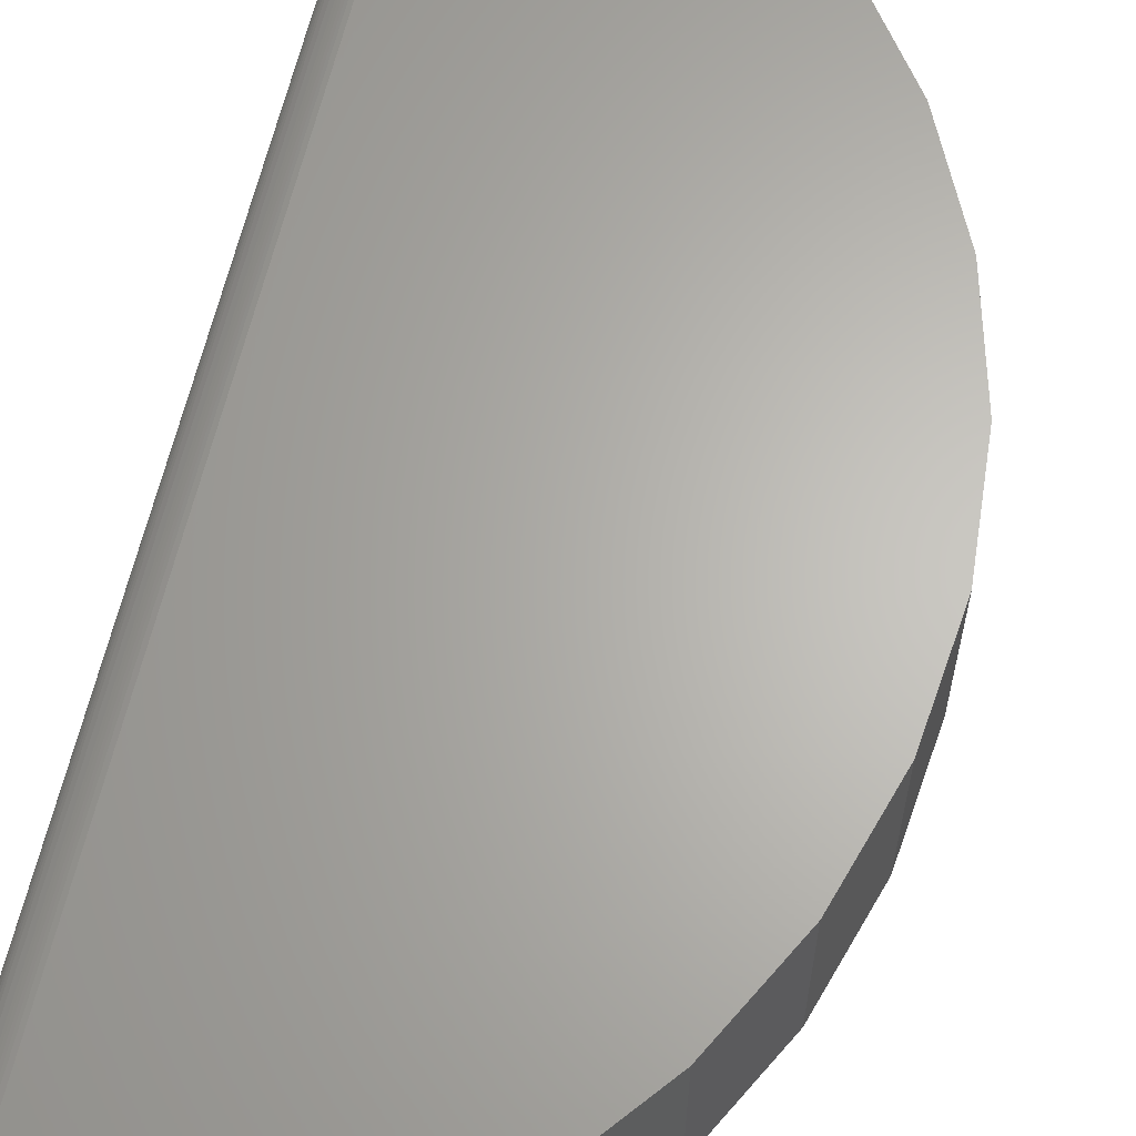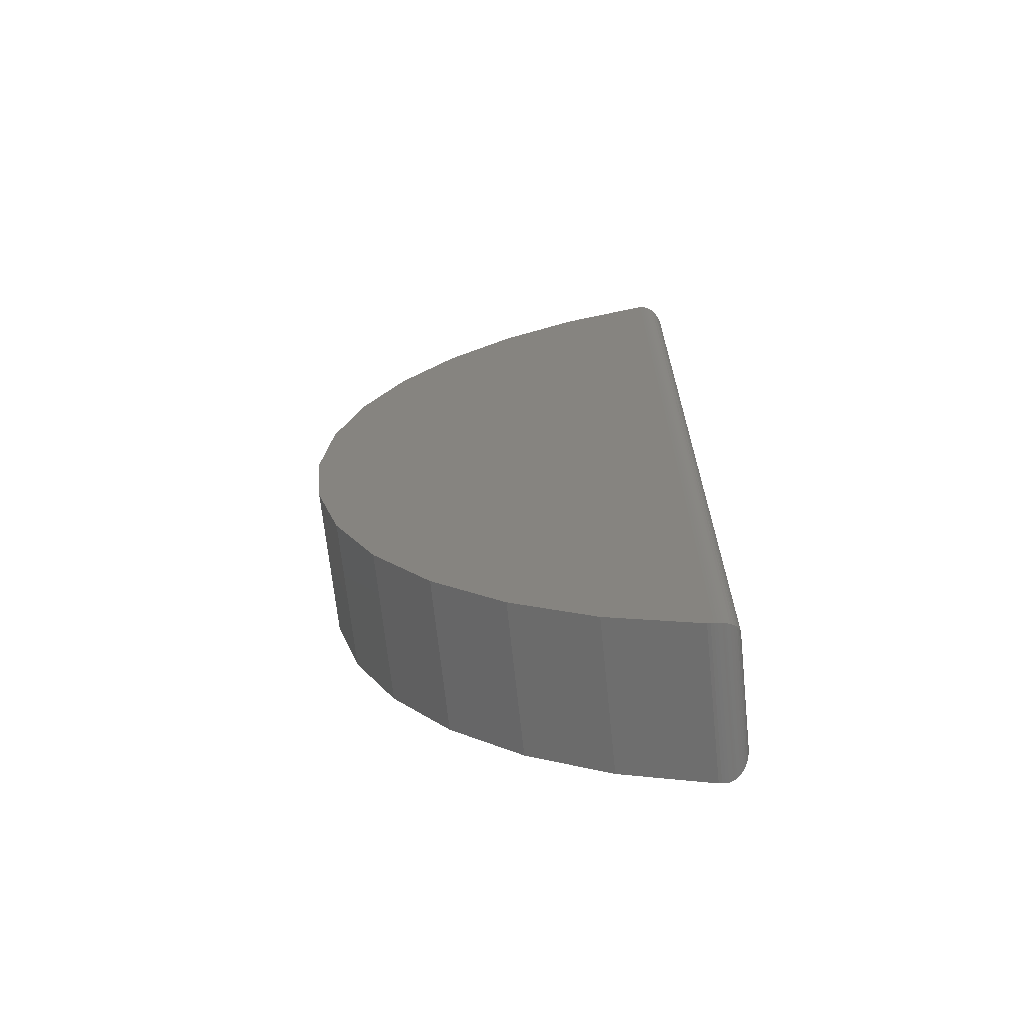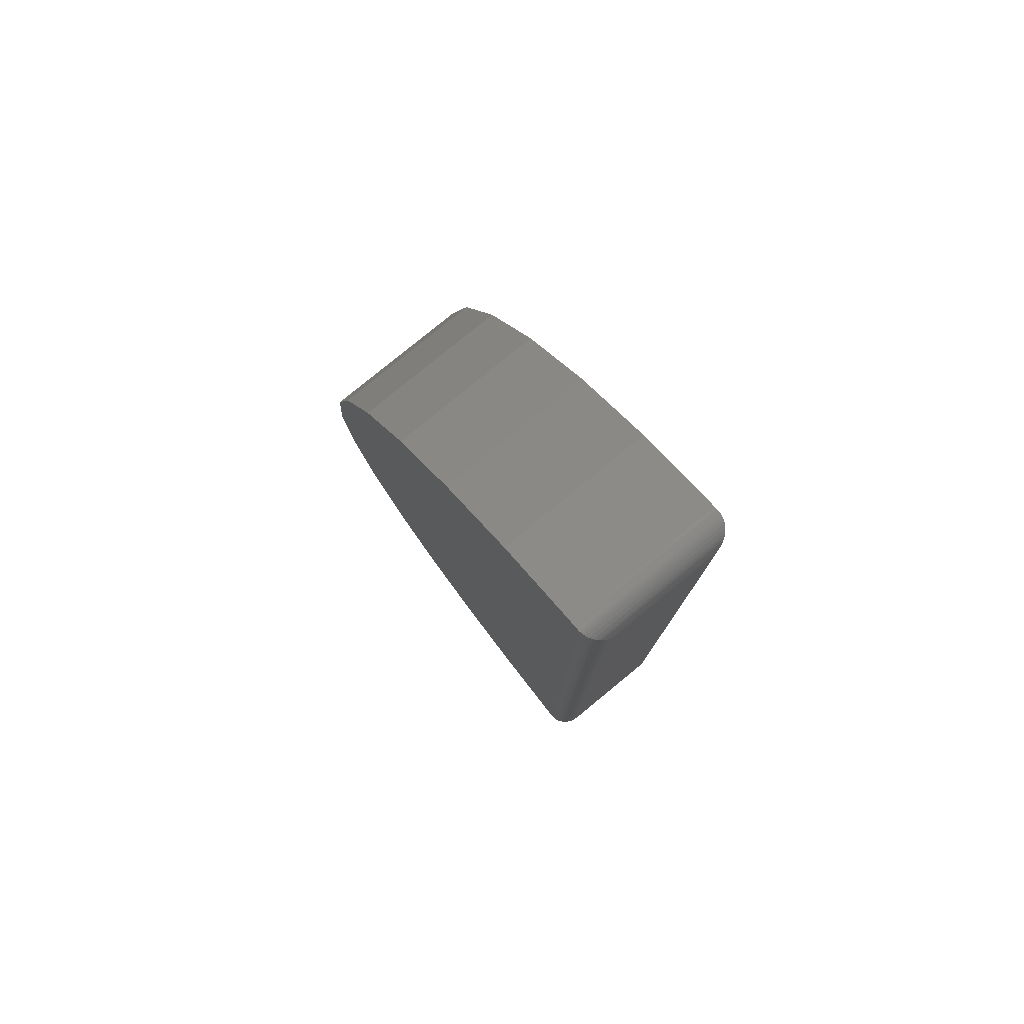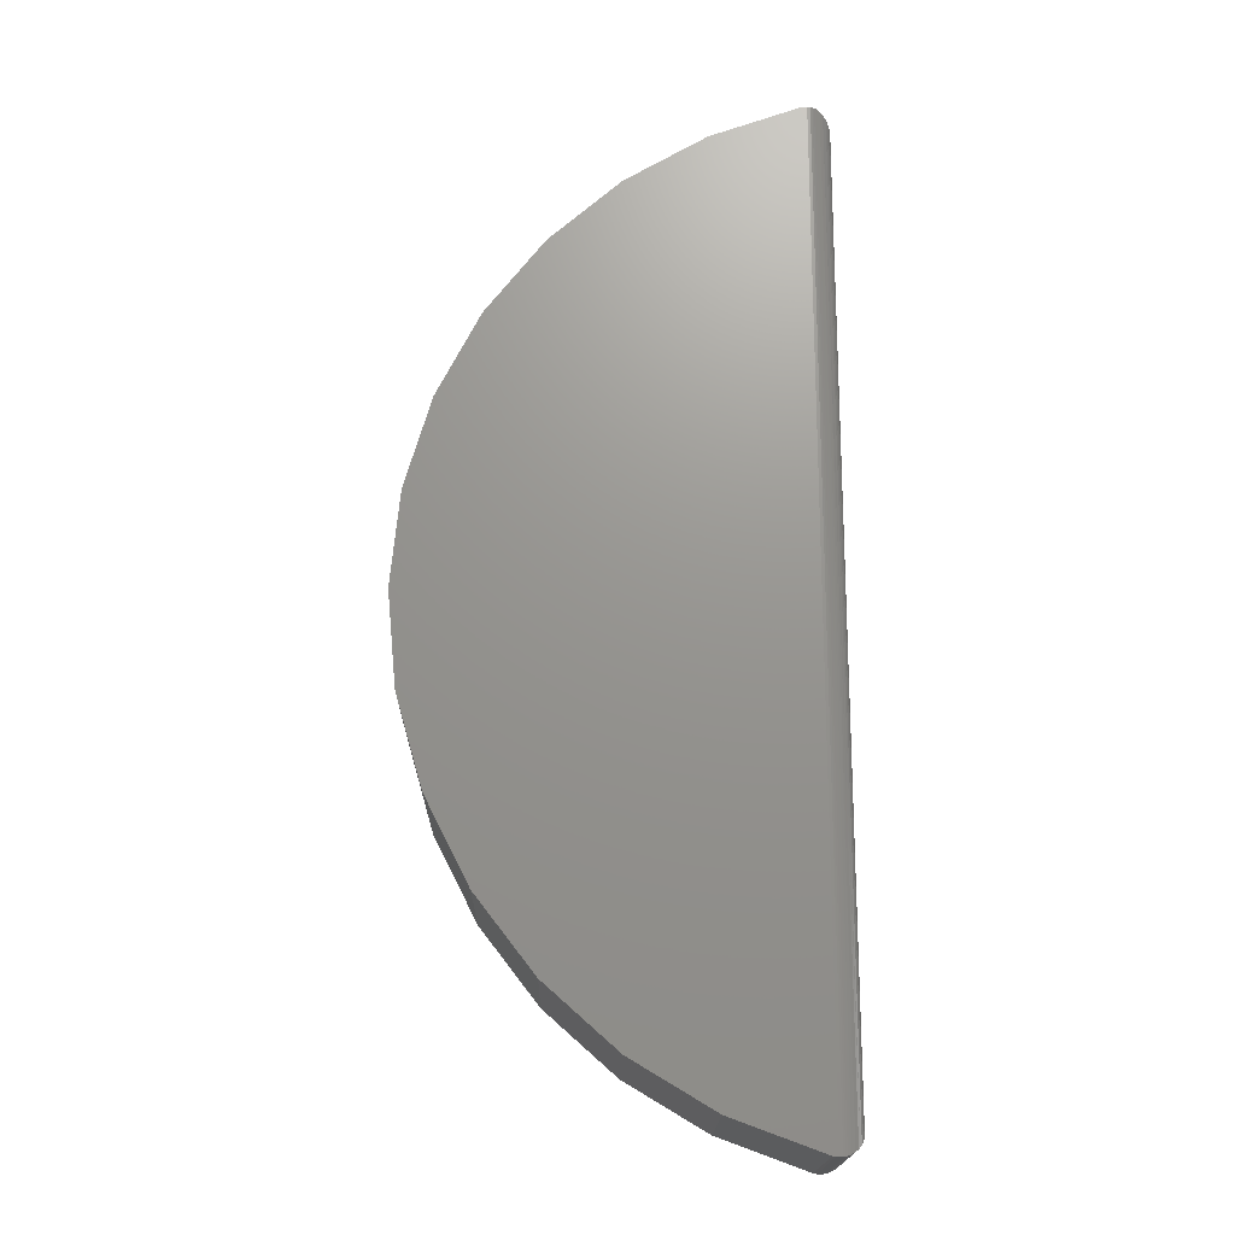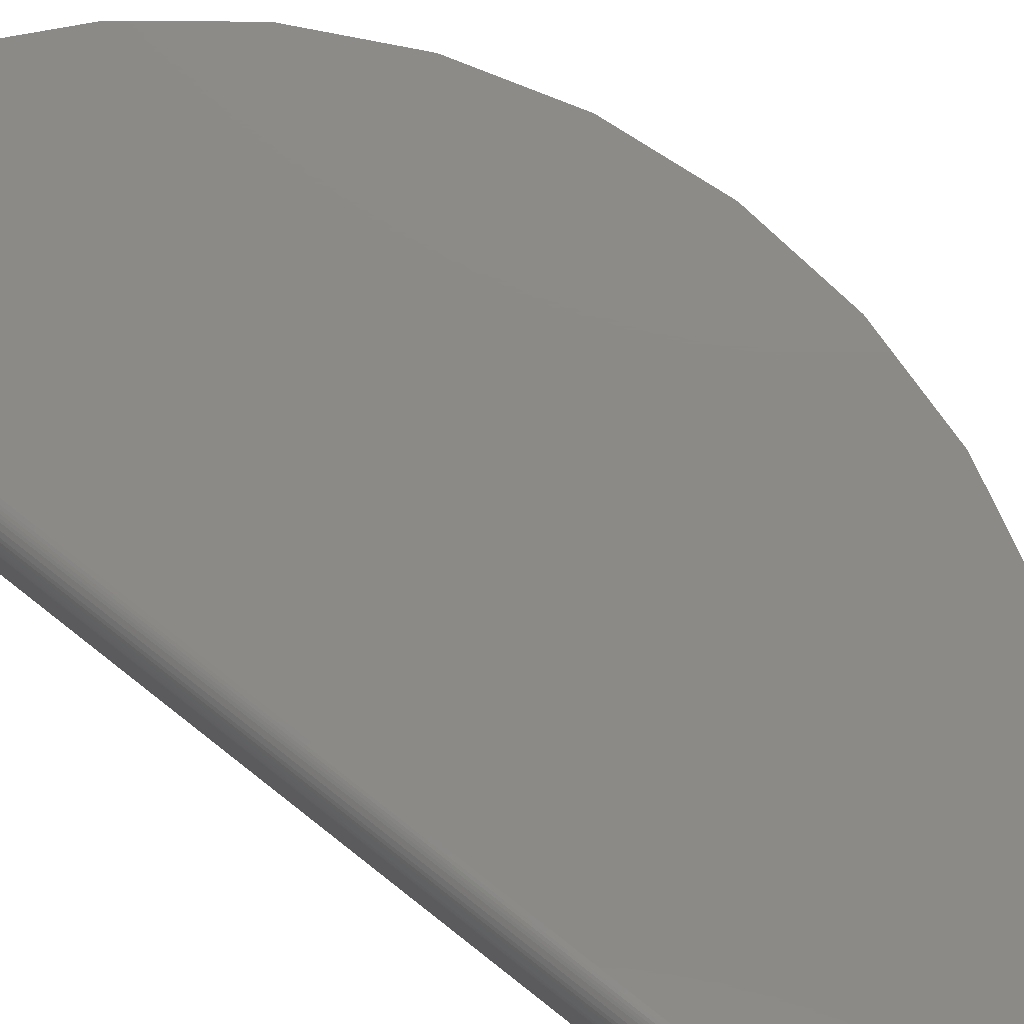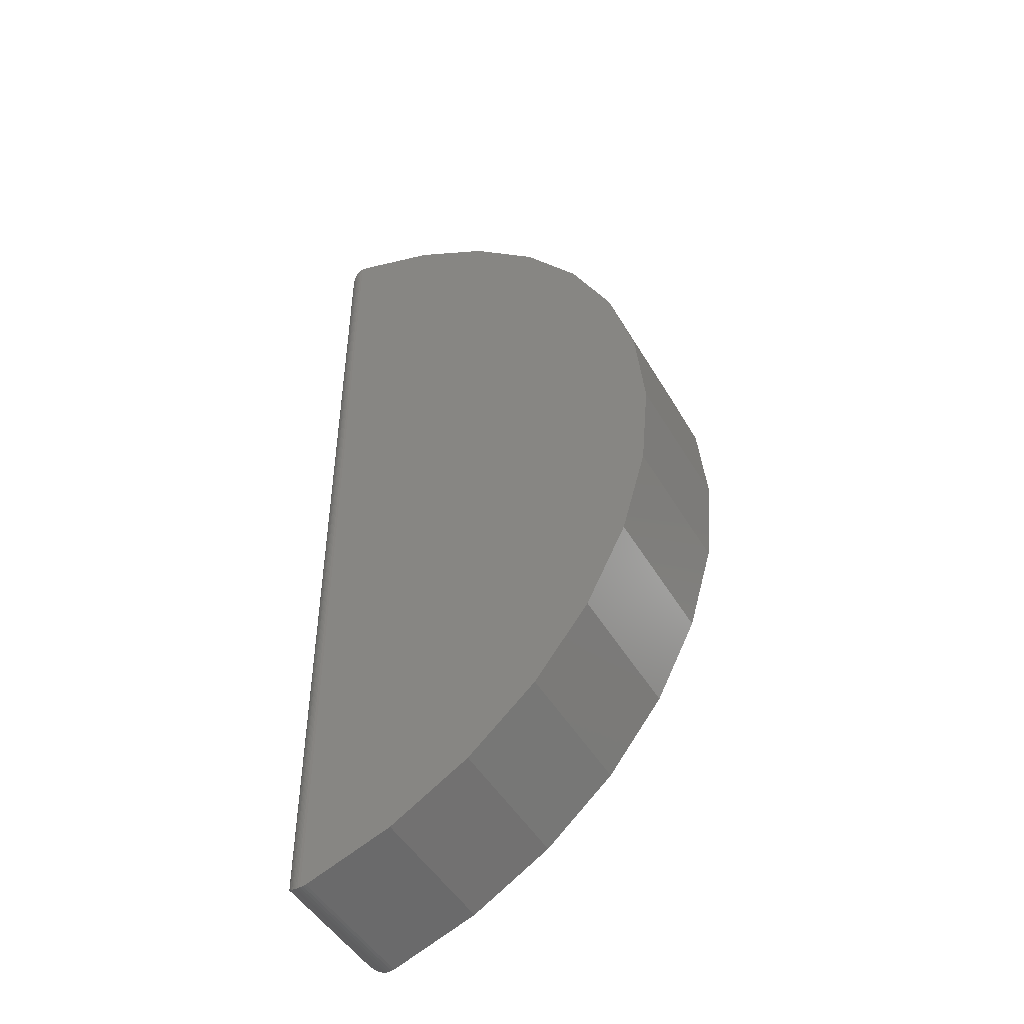
<metadata>
{"format":"stl","ext":"stl","renderer":"f3d","projection":"perspective","resolution":1024,"background":"white","views":[{"elev":64.7,"azim":13.9,"up":"+Z"},{"elev":-68.1,"azim":-174.0,"up":"+Y"},{"elev":79.6,"azim":-129.3,"up":"+Y"},{"elev":-18.9,"azim":179.0,"up":"+Y"},{"elev":77.9,"azim":-51.9,"up":"+Z"},{"elev":-47.6,"azim":29.1,"up":"+Y"}]}
</metadata>
<code>
# stl→obj: 89 verts, 174 faces
v 0.0392 0.741 4.163e-17
v 0.0392 0.741 0.2031
v 0.1555 0.6984 0
v 0.1555 0.6984 0.2031
v 0.2619 0.6348 0
v 0.2619 0.6348 0.2031
v 0.3545 0.5525 0
v 0.3545 0.5525 0.2031
v 0.4301 0.4544 0
v 0.4301 0.4544 0.2031
v 0.4861 0.3439 0
v 0.4861 0.3439 0.2031
v 0.5206 0.2249 0
v 0.5206 0.2249 0.2031
v 0.5322 0.1016 0
v 0.5322 0.1016 0.2031
v 0.5206 -0.02178 0
v 0.5206 -0.02178 0.2031
v 0.4861 -0.1408 0
v 0.4861 -0.1408 0.2031
v 0.4301 -0.2513 0
v 0.4301 -0.2513 0.2031
v 0.3545 -0.3494 0
v 0.3545 -0.3494 0.2031
v 0.2619 -0.4317 0
v 0.2619 -0.4317 0.2031
v 0.1555 -0.4952 0
v 0.1555 -0.4952 0.2031
v 0.0392 -0.5378 -1.388e-17
v 0.0392 -0.5378 0.2031
v 0.03532 0.7417 0.2031
v 0.03125 0.742 0.2031
v 0.03125 -0.5389 0.2031
v 0.03532 -0.5386 0.2031
v 0.03532 -0.5386 0
v 0.03125 -0.5389 0
v 0.03125 0.742 0
v 0.03532 0.7417 0
v 0 0.7107 0.1719
v 0 0.7107 0.03125
v 0 -0.5076 0.1719
v 0 -0.5076 0.03125
v 0.0003843 0.7156 0.02636
v 0.0003843 -0.5125 0.02636
v 0.01995 0.7399 0.002114
v 0.01766 -0.5357 0.003111
v 0.01539 0.7377 0.004322
v 0.01329 -0.5332 0.005675
v 0.01126 0.7347 0.007234
v 0.009405 -0.53 0.008904
v 0.007153 -0.5275 0.01135
v 0.007153 0.7306 0.01135
v 0.005231 -0.5249 0.01394
v 0.005231 0.728 0.01394
v 0.003102 -0.5212 0.01768
v 0.003102 0.7243 0.01768
v 0.001545 -0.5173 0.02154
v 0.001545 0.7204 0.02154
v 0.0273 0.7417 0.0002513
v 0.0273 -0.5386 0.0002513
v 0.02479 0.7413 0.000674
v 0.02479 -0.5382 0.000674
v 0.02237 0.7407 0.001287
v 0.02237 -0.5376 0.001287
v 0.01995 -0.5367 0.002114
v 0.0003843 -0.5125 0.1768
v 0.01329 -0.5332 0.1974
v 0.009405 -0.53 0.1942
v 0.007153 -0.5275 0.1918
v 0.005231 -0.5249 0.1892
v 0.003102 -0.5212 0.1854
v 0.001545 -0.5173 0.1816
v 0.0273 -0.5386 0.2029
v 0.02479 -0.5382 0.2025
v 0.02237 -0.5376 0.2018
v 0.01995 -0.5367 0.201
v 0.01766 -0.5357 0.2
v 0.0003843 0.7156 0.1768
v 0.001545 0.7204 0.1816
v 0.003102 0.7243 0.1854
v 0.005231 0.728 0.1892
v 0.007153 0.7306 0.1918
v 0.009405 0.7331 0.1942
v 0.01329 0.7363 0.1974
v 0.0273 0.7417 0.2029
v 0.02479 0.7413 0.2025
v 0.02237 0.7407 0.2018
v 0.01995 0.7399 0.201
v 0.01766 0.7389 0.2
f 1 2 3
f 3 2 4
f 3 4 5
f 5 4 6
f 5 6 7
f 7 6 8
f 7 8 9
f 9 8 10
f 9 10 11
f 11 10 12
f 11 12 13
f 13 12 14
f 13 14 15
f 15 14 16
f 15 16 17
f 17 16 18
f 17 18 19
f 19 18 20
f 19 20 21
f 21 20 22
f 21 22 23
f 23 22 24
f 23 24 25
f 25 24 26
f 25 26 27
f 27 26 28
f 27 28 29
f 29 28 30
f 30 28 26
f 30 26 24
f 30 24 22
f 30 22 20
f 30 20 18
f 30 18 16
f 30 16 14
f 30 14 12
f 30 12 10
f 30 10 8
f 30 8 6
f 30 6 4
f 30 4 2
f 30 2 31
f 30 31 32
f 30 32 33
f 30 33 34
f 29 35 36
f 29 36 37
f 29 37 38
f 29 38 1
f 29 1 3
f 29 3 5
f 29 5 7
f 29 7 9
f 29 9 11
f 29 11 13
f 29 13 15
f 29 15 17
f 29 17 19
f 29 19 21
f 29 21 23
f 29 23 25
f 29 25 27
f 39 40 41
f 41 40 42
f 42 43 44
f 42 40 43
f 45 46 47
f 46 48 47
f 49 47 48
f 48 50 49
f 49 50 51
f 49 51 52
f 52 51 53
f 52 53 54
f 54 53 55
f 54 55 56
f 56 55 57
f 56 57 58
f 58 57 44
f 58 44 43
f 37 36 59
f 59 36 60
f 59 60 61
f 61 60 62
f 61 62 63
f 63 62 64
f 63 64 45
f 45 64 65
f 45 65 46
f 41 44 66
f 41 42 44
f 46 67 48
f 48 67 68
f 48 68 50
f 50 68 69
f 50 69 51
f 51 69 70
f 51 70 53
f 53 70 71
f 53 71 55
f 55 71 72
f 55 72 57
f 57 72 66
f 57 66 44
f 29 30 35
f 35 30 34
f 35 34 36
f 36 34 33
f 36 33 60
f 60 33 73
f 60 73 62
f 62 73 74
f 62 74 64
f 64 74 75
f 64 75 65
f 65 75 76
f 65 76 46
f 46 76 77
f 46 77 67
f 39 66 78
f 39 41 66
f 78 66 72
f 78 72 79
f 79 72 71
f 79 71 80
f 80 71 70
f 80 70 81
f 81 70 69
f 81 69 82
f 82 69 68
f 82 68 83
f 83 68 67
f 83 67 84
f 84 67 77
f 33 32 73
f 73 32 85
f 73 85 74
f 74 85 86
f 74 86 75
f 75 86 87
f 75 87 76
f 76 87 88
f 76 88 77
f 77 88 89
f 77 89 84
f 40 78 43
f 40 39 78
f 45 47 89
f 89 47 84
f 84 47 49
f 84 49 83
f 83 49 52
f 83 52 82
f 82 52 54
f 82 54 81
f 81 54 56
f 81 56 80
f 80 56 58
f 80 58 79
f 79 58 43
f 79 43 78
f 2 1 31
f 31 1 38
f 31 38 32
f 32 38 37
f 32 37 85
f 85 37 59
f 85 59 86
f 86 59 61
f 86 61 87
f 87 61 63
f 87 63 88
f 88 63 45
f 88 45 89

</code>
